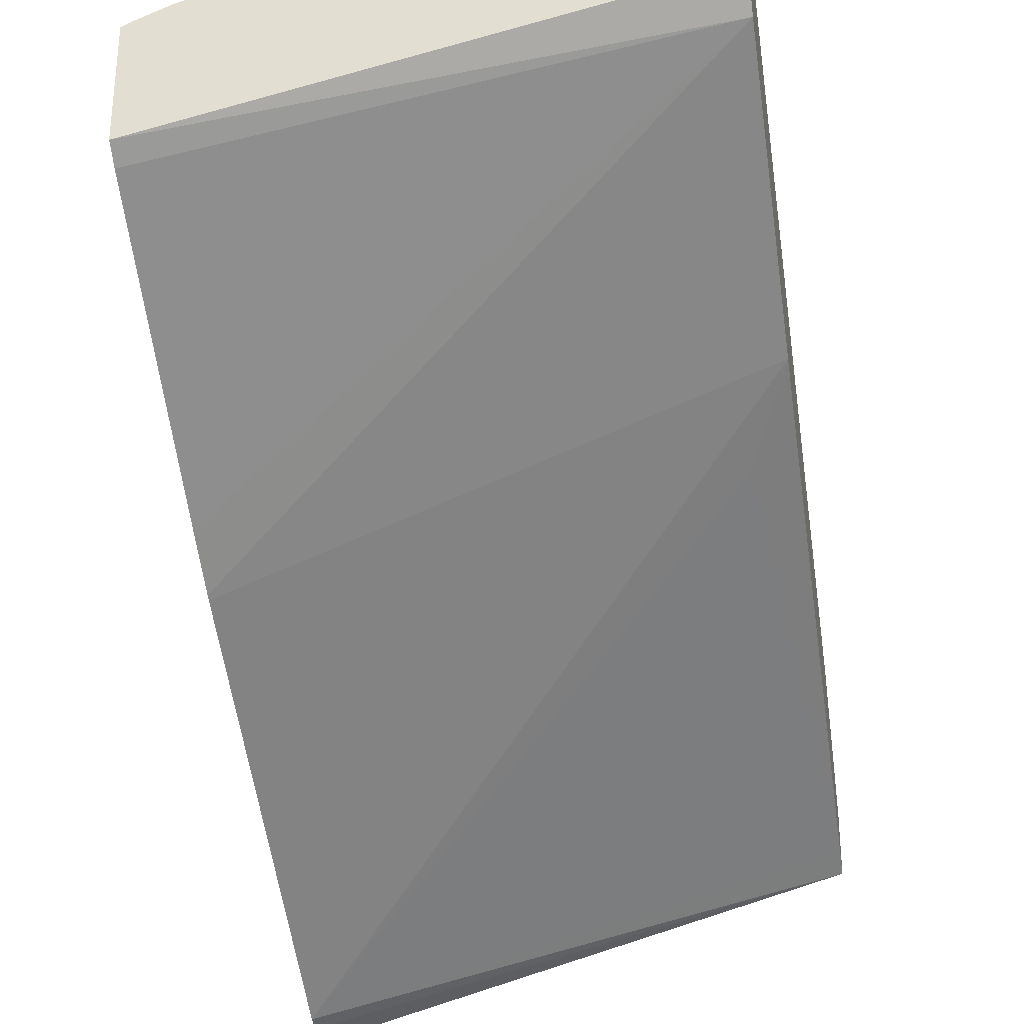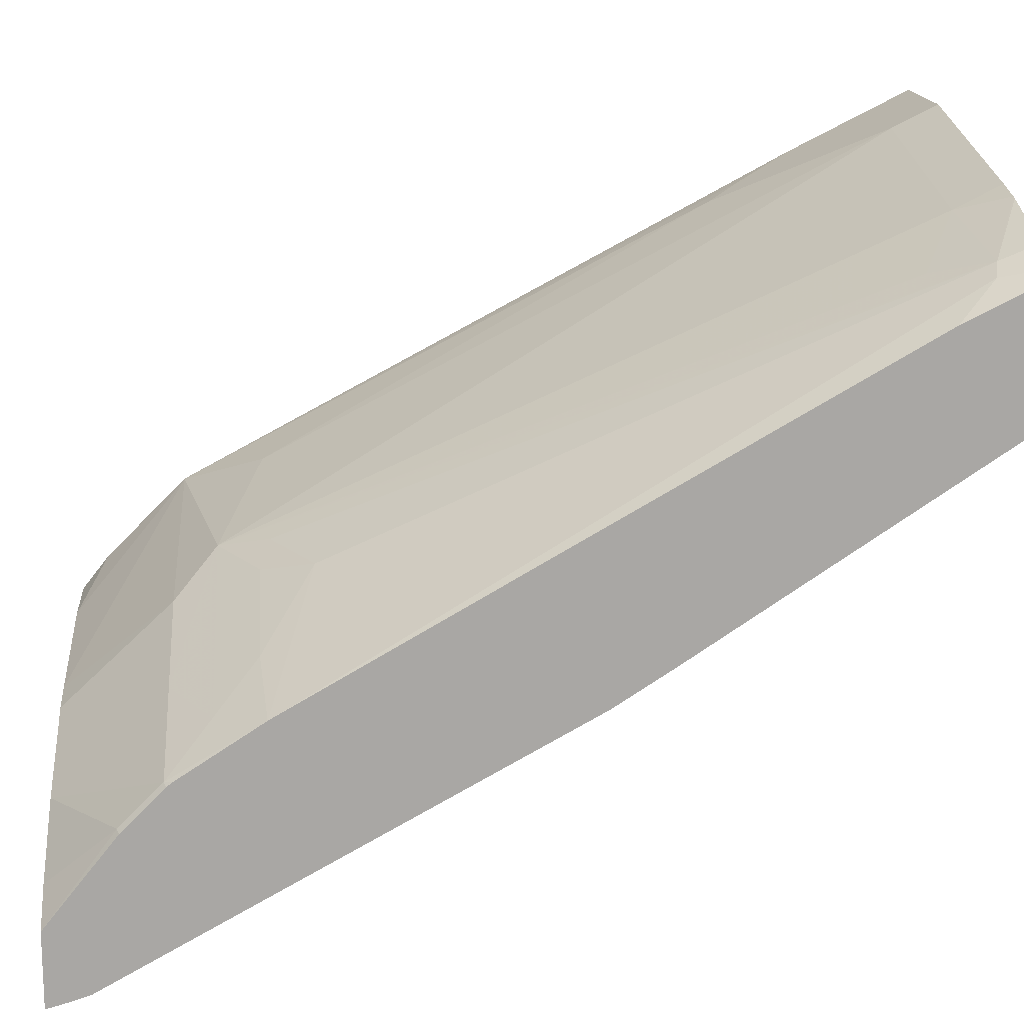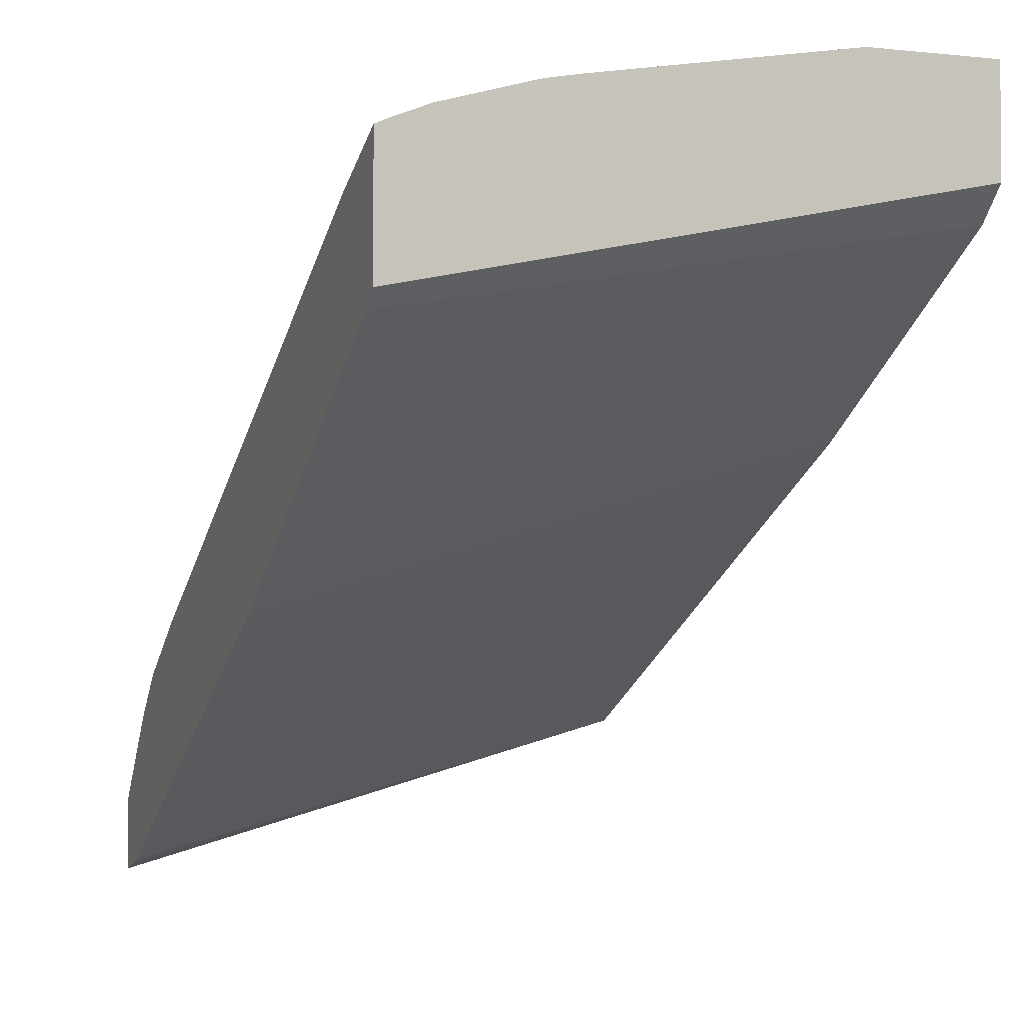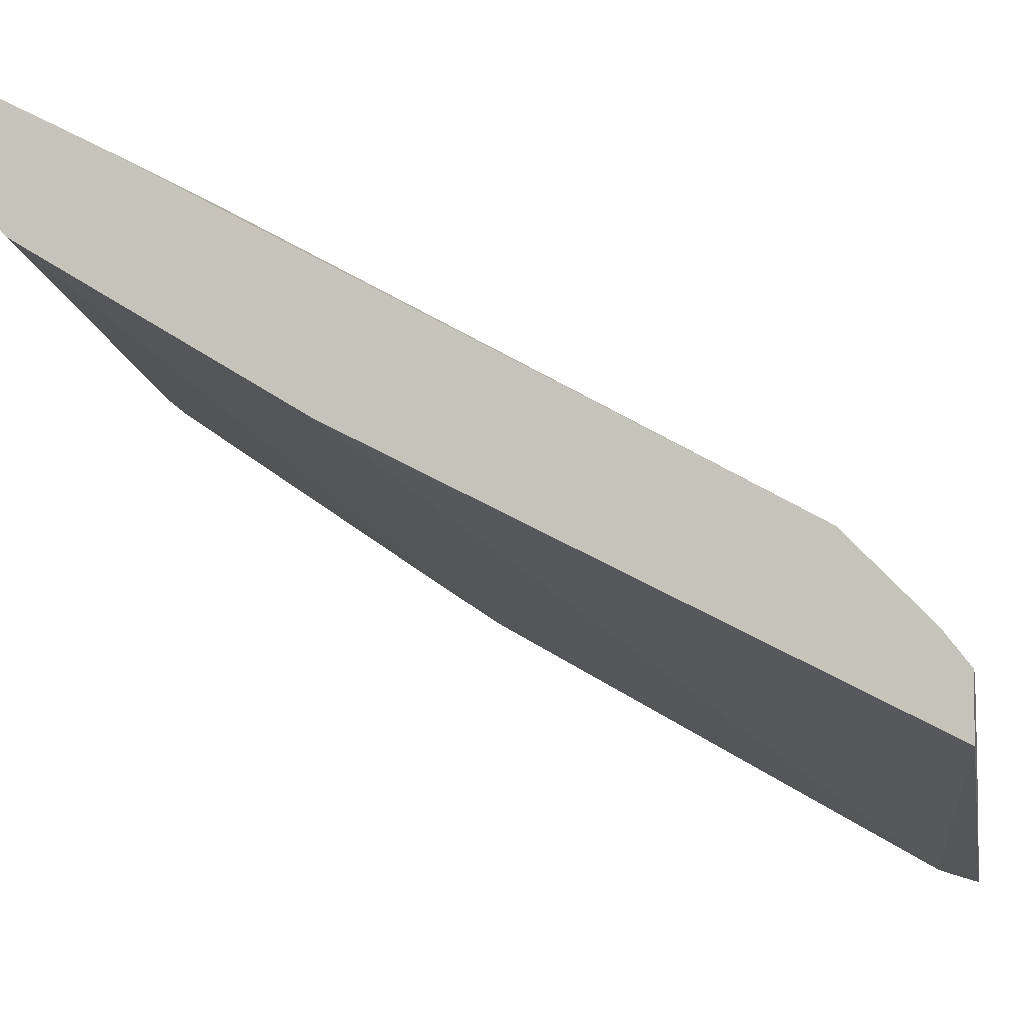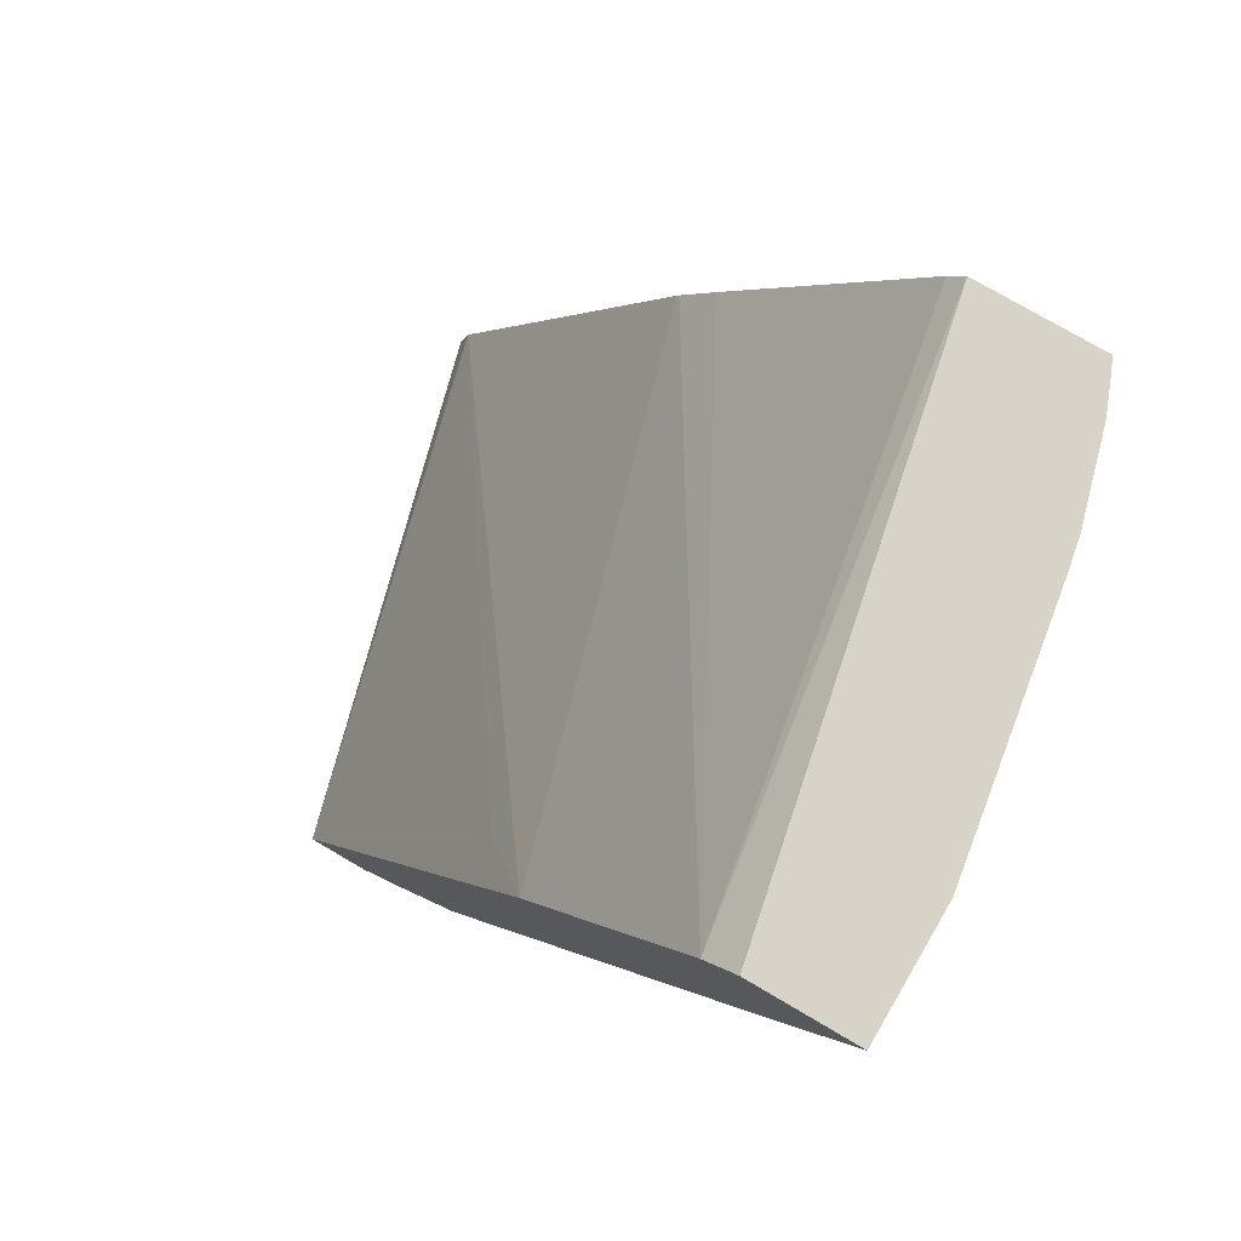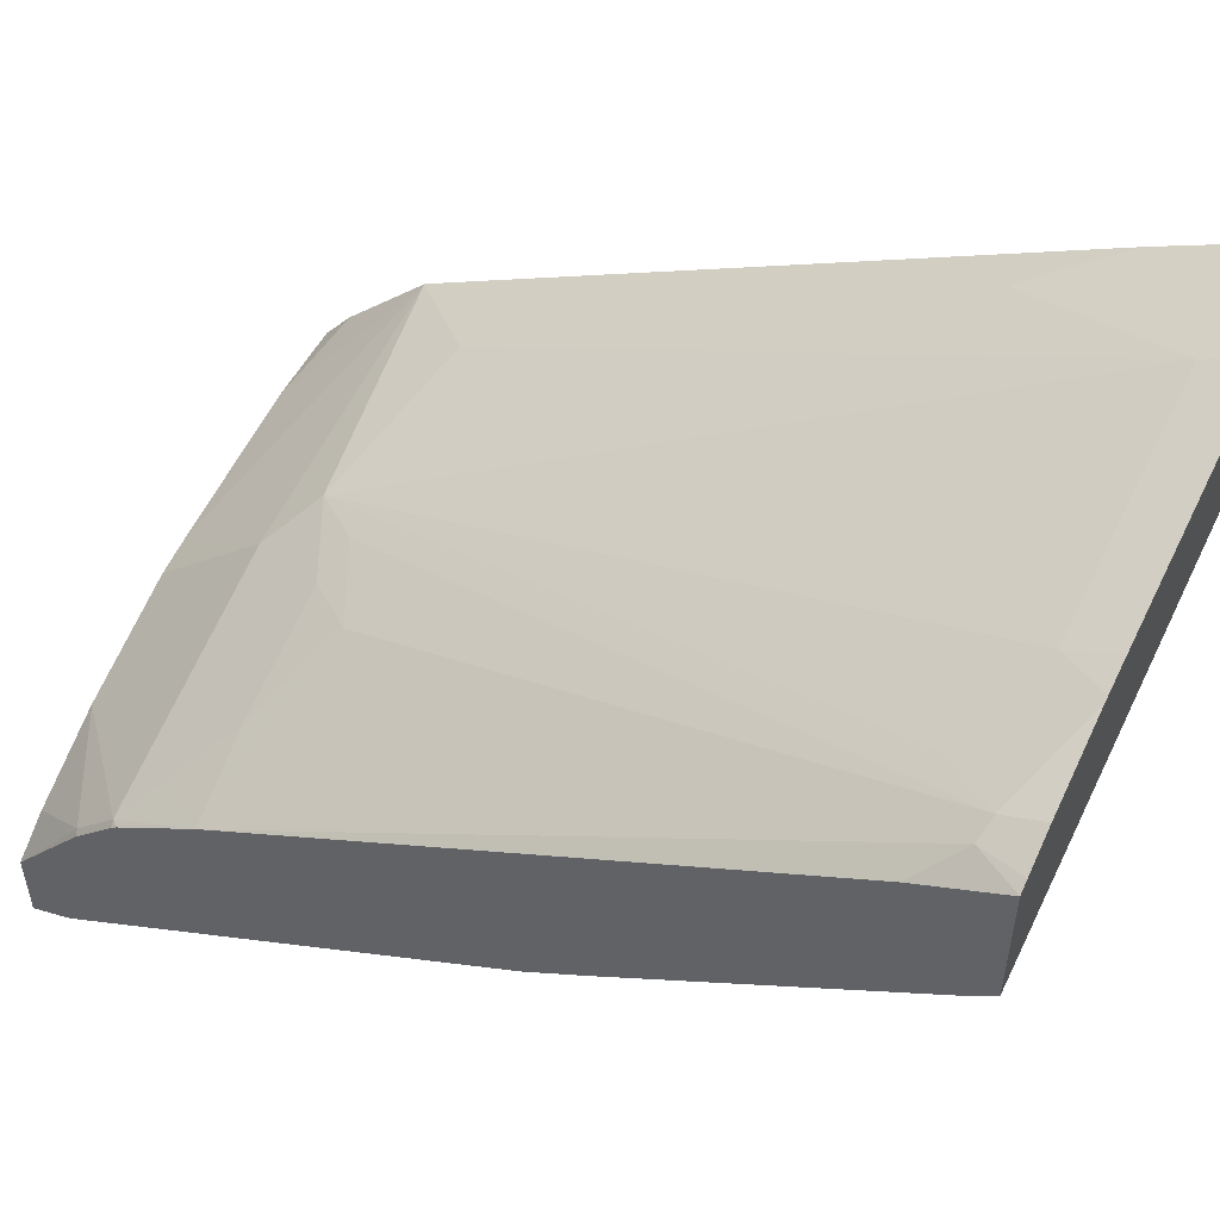
<metadata>
{"format":"obj","ext":"obj","renderer":"f3d","projection":"perspective","resolution":1024,"background":"white","views":[{"elev":-30.2,"azim":-170.4,"up":"+Z"},{"elev":15.7,"azim":85.3,"up":"+Z"},{"elev":-2.9,"azim":159.4,"up":"+Z"},{"elev":-3.8,"azim":-79.5,"up":"+Z"},{"elev":76.1,"azim":-59.6,"up":"+Y"},{"elev":52.4,"azim":116.7,"up":"+Z"}]}
</metadata>
<code>
v 0.05574 0.1628 0.7407
v 0.1671 0.1628 0.7221
v -0.0007065 0.1628 0.7407
v -0.0007065 0.1624 0.7405
v 0.05574 0.1423 0.7305
v 0.1671 0.1548 0.7181
v 0.1819 0.1628 0.7193
v -0.0007065 0.1628 0.6942
v -0.0007065 0.1178 0.7182
v 0.1671 0.1423 0.7119
v 0.01859 0.09283 0.7057
v 0.01859 0.06809 0.6933
v 0.03716 -0.1362 0.5819
v 0.1114 -0.1547 0.5633
v 0.1841 0.1628 0.7188
v 0.2229 0.1462 0.7011
v 0.2444 0.1628 0.643
v -0.0007065 0.1488 0.6802
v -0.0007065 0.1055 0.7119
v 1.34e-05 0.1052 0.7119
v 0.0093 0.08355 0.7011
v 0.2043 0.1238 0.6933
v -0.0007065 -0.1733 0.5633
v 1.34e-05 -0.1733 0.5633
v 0.13 -0.1733 0.5448
v 0.1857 -0.1733 0.5262
v 0.2229 -0.1547 0.5262
v 0.1486 -0.1362 0.5633
v 0.1671 -0.1137 0.5711
v 0.13 -0.1323 0.5711
v 0.2229 0.1628 0.7077
v 0.2321 0.1439 0.6964
v 0.2444 0.1628 0.6987
v 0.2444 0.1539 0.6361
v 0.2444 0.02423 0.55
v 0.2444 -0.0009595 0.5337
v -0.0007065 0.02476 0.6067
v -0.0007065 -0.1919 0.5448
v 1.34e-05 -0.1919 0.5448
v 0.03716 -0.2225 0.5109
v 0.112 -0.2225 0.5016
v 0.13 -0.2225 0.4988
v 0.2414 -0.1733 0.5076
v 0.2444 -0.1331 0.5324
v 0.2043 -0.1362 0.5448
v 0.1764 -0.1161 0.5664
v 0.2394 0.1628 0.7011
v 0.2444 0.1269 0.681
v 0.2229 -0.1277 0.5432
v 0.2444 -0.1309 0.5337
v 0.2444 -0.003071 0.5324
v -0.0007065 0.02427 0.6064
v 0.2444 -0.2043 0.421
v -0.0007065 -0.2104 0.5262
v 1.34e-05 -0.2104 0.5262
v -0.0007065 -0.2225 0.5109
v 0.1857 -0.2225 0.4802
v 0.2444 -0.1723 0.5066
v 0.2444 -0.1698 0.5086
v 0.2414 -0.1919 0.489
v 0.01859 -0.01627 0.5803
v -0.0007065 -0.01239 0.5881
v 0.2444 -0.2115 0.4188
v -0.0007065 -0.2225 0.4831
v -0.0007065 -0.2104 0.489
v 0.2265 -0.2225 0.4606
v 0.2444 -0.1909 0.4881
v 0.2444 -0.2225 0.4486
v 0.2444 -0.2198 0.4164
v 0.2444 -0.2225 0.4156
f 25 42 26
f 26 43 27
f 26 42 57
f 26 57 43
f 27 43 44
f 27 44 45
f 32 49 50
f 28 45 29
f 29 45 46
f 32 48 33
f 32 33 47
f 25 41 42
f 32 46 49
f 27 45 28
f 31 32 47
f 18 36 37
f 24 40 41
f 17 63 53
f 32 50 48
f 17 53 51
f 17 51 36
f 17 36 35
f 17 35 34
f 24 41 25
f 17 34 18
f 18 35 36
f 19 23 20
f 20 23 21
f 23 38 39
f 23 39 24
f 24 39 40
f 18 34 35
f 36 51 37
f 44 50 49
f 37 53 52
f 17 69 63
f 64 69 70
f 63 69 64
f 61 65 62
f 60 68 67
f 60 66 68
f 58 60 67
f 57 66 60
f 53 65 61
f 53 64 65
f 53 63 64
f 52 61 62
f 52 53 61
f 45 49 46
f 44 49 45
f 43 60 58
f 43 57 60
f 38 54 55
f 38 55 39
f 39 55 40
f 40 56 64
f 40 64 70
f 40 70 68
f 37 51 53
f 40 68 66
f 40 57 42
f 40 42 41
f 40 55 54
f 40 54 56
f 43 58 59
f 43 59 44
f 40 66 57
f 17 70 69
f 3 65 64
f 17 67 68
f 5 12 13
f 5 11 12
f 5 9 11
f 5 10 6
f 4 9 5
f 3 9 4
f 3 19 9
f 3 23 19
f 3 38 23
f 3 54 38
f 3 56 54
f 3 64 56
f 3 62 65
f 3 52 62
f 5 13 14
f 3 37 52
f 3 8 18
f 2 6 7
f 1 6 2
f 1 5 6
f 1 4 5
f 1 3 4
f 1 8 3
f 1 17 8
f 1 33 17
f 1 47 33
f 1 31 47
f 1 15 31
f 1 2 7
f 17 68 70
f 3 18 37
f 5 14 10
f 1 7 15
f 7 10 16
f 14 29 30
f 14 30 16
f 14 16 22
f 15 16 31
f 16 32 31
f 16 30 29
f 14 28 29
f 16 29 46
f 17 33 48
f 17 48 50
f 17 50 44
f 17 44 59
f 17 59 58
f 6 10 7
f 16 46 32
f 14 27 28
f 17 58 67
f 14 25 26
f 14 26 27
f 7 16 15
f 9 19 20
f 9 20 21
f 9 21 12
f 9 12 11
f 10 22 16
f 8 17 18
f 12 21 23
f 12 23 24
f 12 24 13
f 13 24 14
f 14 24 25
f 10 14 22

</code>
